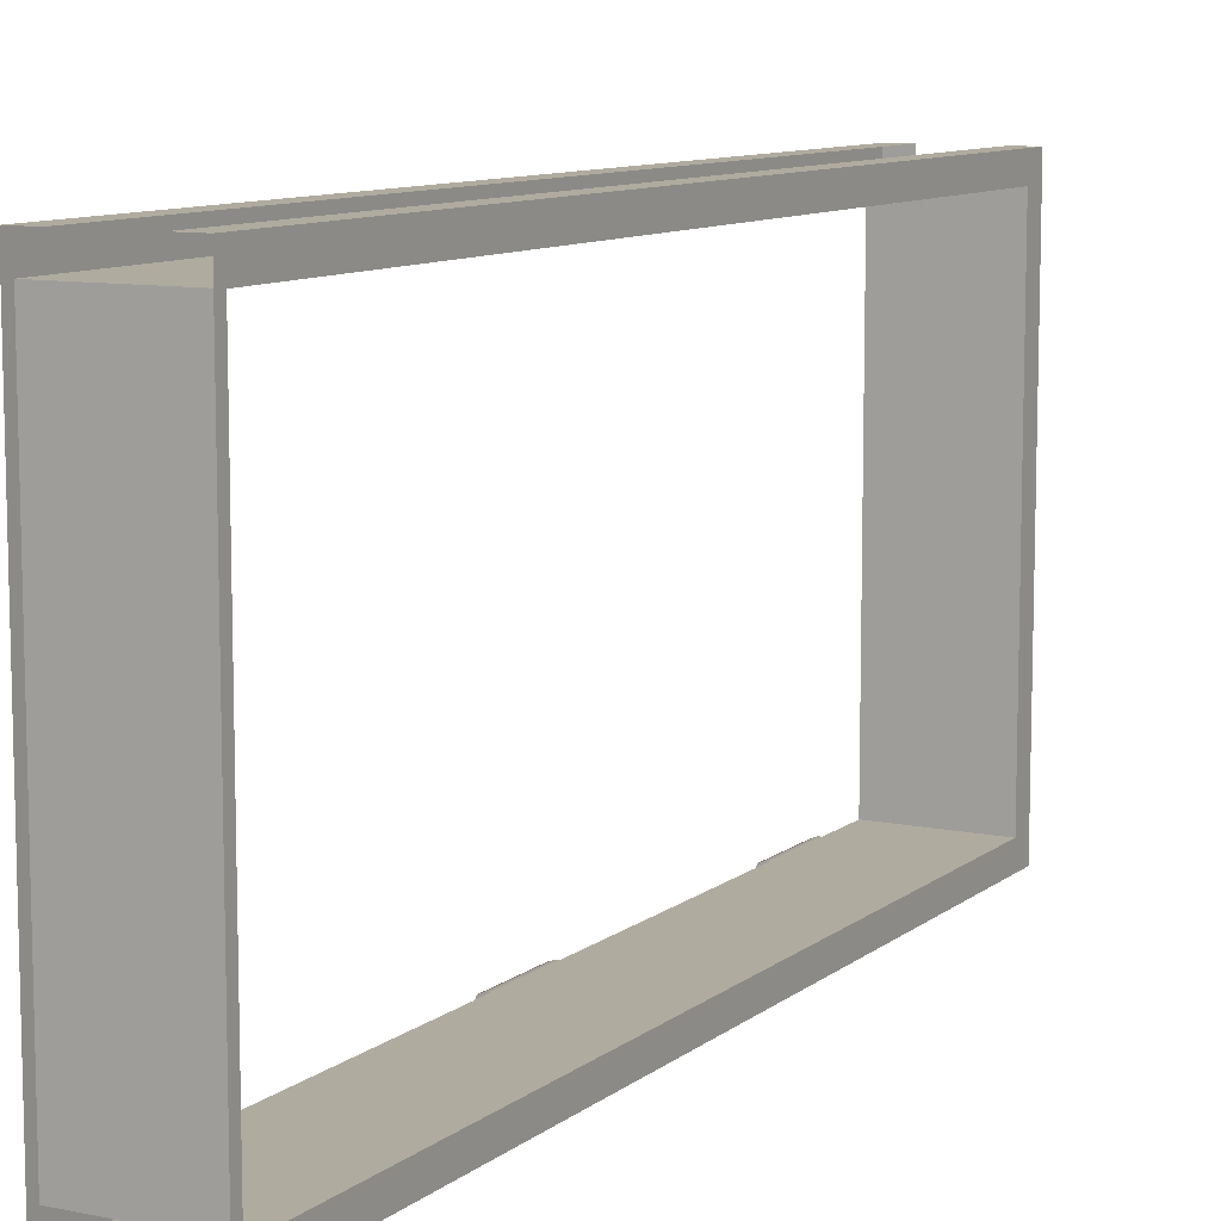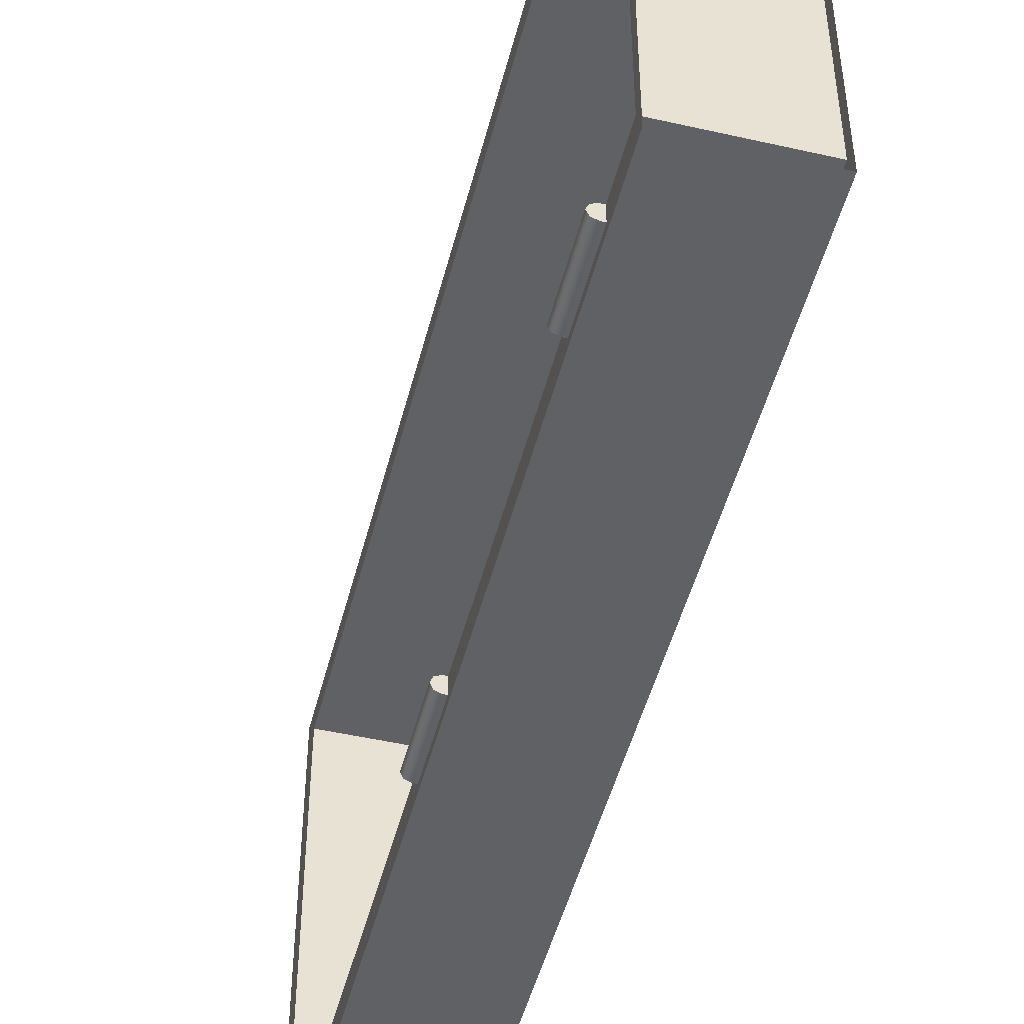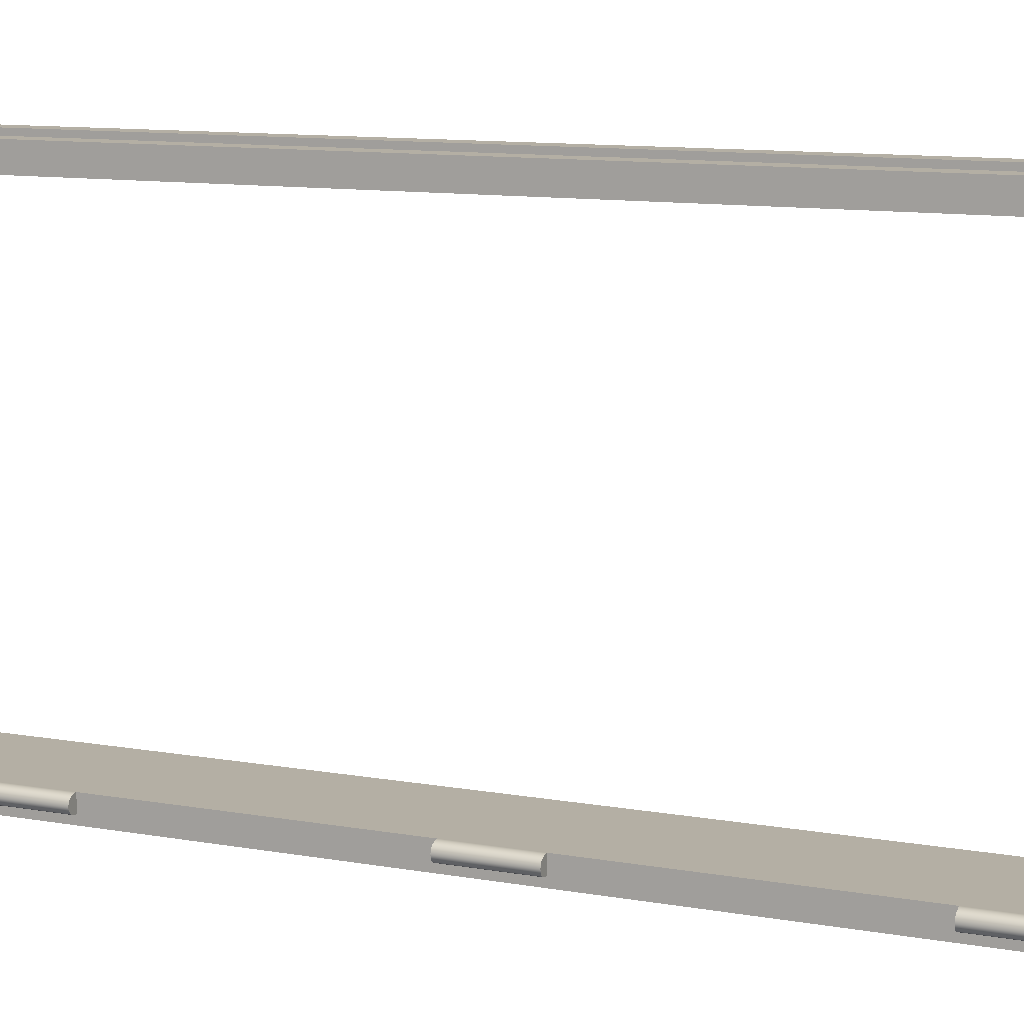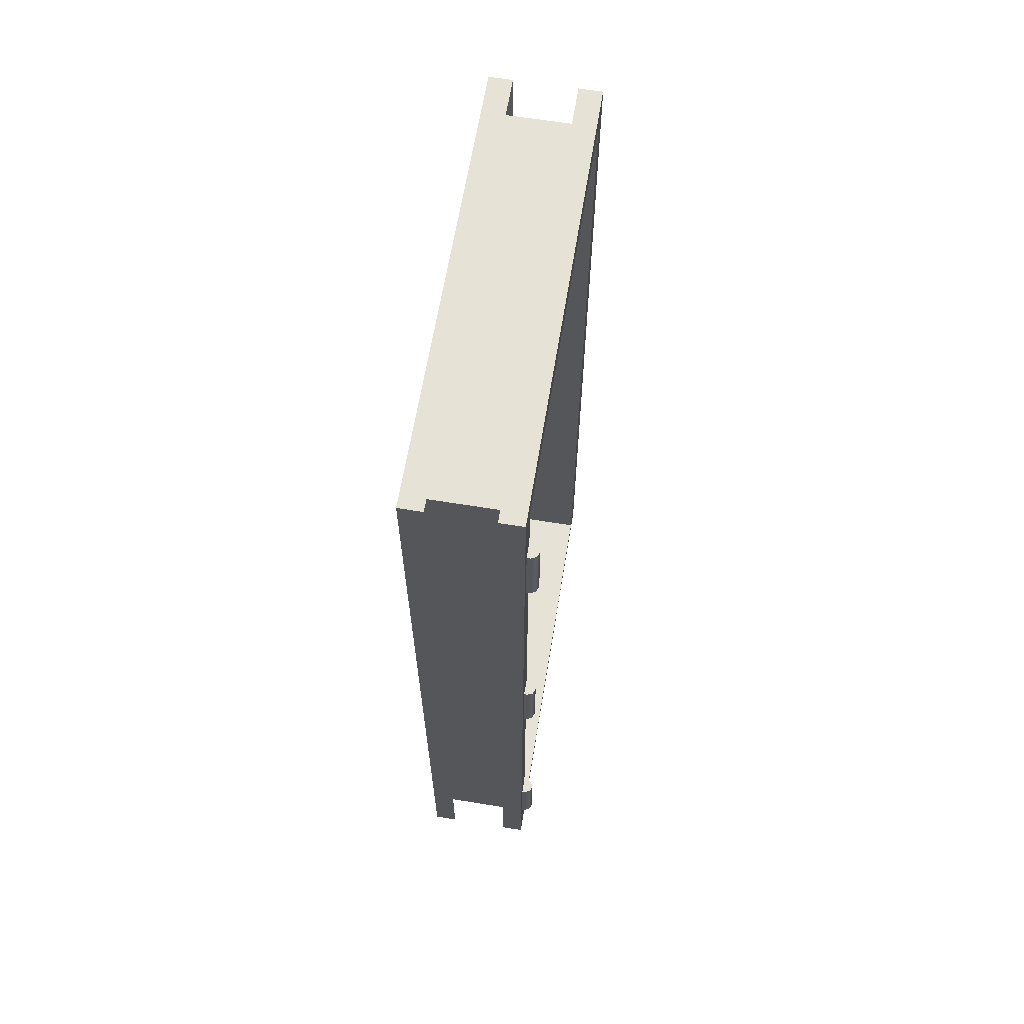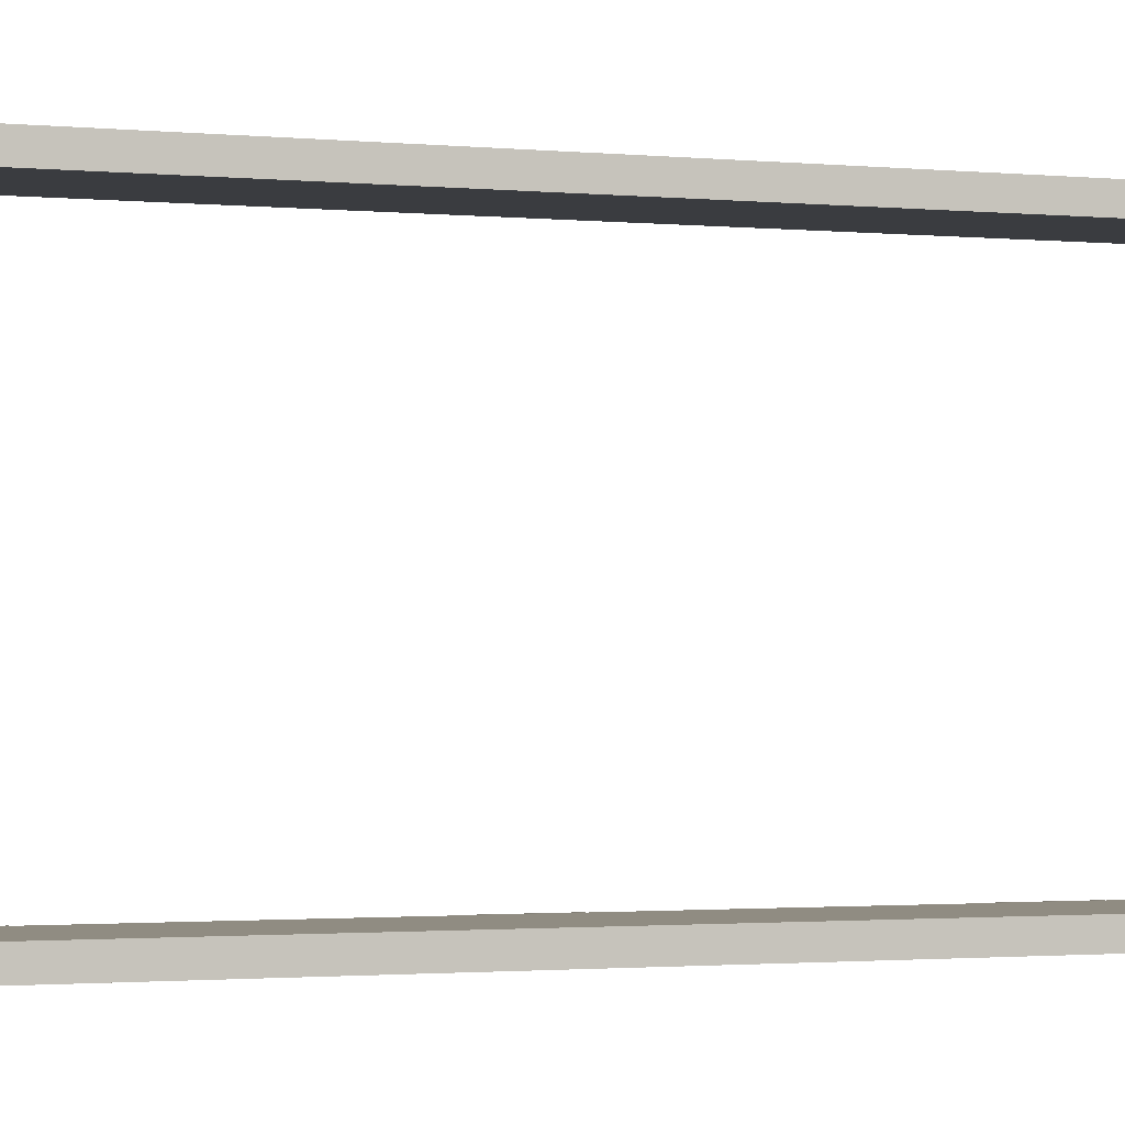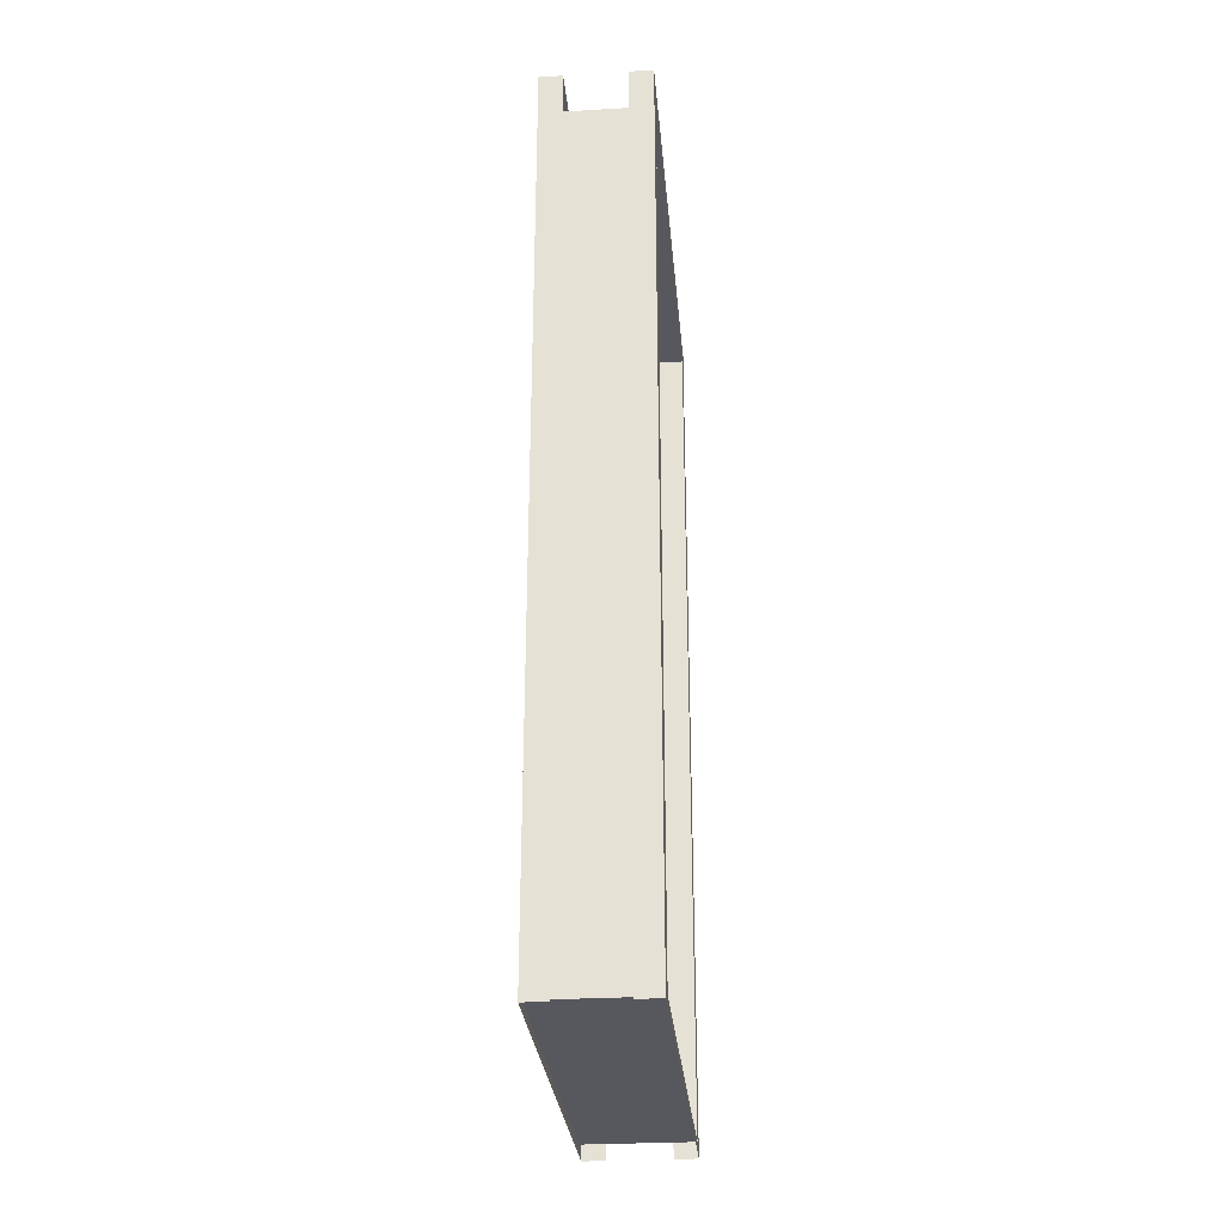
<metadata>
{"format":"obj","ext":"obj","renderer":"f3d","projection":"perspective","resolution":1024,"background":"white","views":[{"elev":9.7,"azim":28.5,"up":"+Z"},{"elev":-48.7,"azim":-14.2,"up":"+Z"},{"elev":11.3,"azim":-66.9,"up":"+Z"},{"elev":64.0,"azim":-170.7,"up":"+Y"},{"elev":-1.8,"azim":71.9,"up":"+Z"},{"elev":-28.9,"azim":5.1,"up":"+Y"}]}
</metadata>
<code>
o object_static_doorFrame_Cube.001
v 1.257 5.563 -6.387
v 1.257 6.535 -6.387
v 1.286 5.563 -6.457
v 1.356 5.563 -6.486
v 1.356 6.535 -6.486
v 1.356 6.535 -6.289
v 1.286 5.563 -6.318
v 1.286 6.535 -6.457
v 1.286 6.535 -6.318
v 1.356 5.563 -6.289
v 1.397 5.563 -6.486
v 1.397 6.535 -6.486
v 1.397 6.535 -6.289
v 1.397 5.563 -6.289
v 1.257 6.535 -6.387
v 1.286 6.535 -6.318
v 1.356 6.535 -6.289
v 1.286 6.535 -6.457
v 1.356 6.535 -6.486
v 1.397 6.535 -6.289
v 1.397 6.535 -6.486
v 1.257 5.563 -6.387
v 1.286 5.563 -6.457
v 1.356 5.563 -6.486
v 1.286 5.563 -6.318
v 1.356 5.563 -6.289
v 1.397 5.563 -6.289
v 1.397 5.563 -6.486
v 1.397 -3.923 -1.004
v 1.397 7.249 -1.004
v 1.397 7.549 -0.7042
v 1.697 7.549 -0.7042
v 1.397 -4.044 -0.7042
v 1.697 -4.044 -0.7042
v 1.397 -3.923 -6.289
v 1.397 7.249 -6.289
v 1.397 7.549 -6.589
v 1.697 7.549 -6.589
v 1.397 -4.044 -6.589
v 1.697 -4.044 -6.589
v 1.257 1.177 -6.387
v 1.257 2.149 -6.387
v 1.286 1.177 -6.457
v 1.356 1.177 -6.486
v 1.356 2.149 -6.486
v 1.356 2.149 -6.289
v 1.286 1.177 -6.318
v 1.286 2.149 -6.457
v 1.286 2.149 -6.318
v 1.356 1.177 -6.289
v 1.397 1.177 -6.486
v 1.397 2.149 -6.486
v 1.397 2.149 -6.289
v 1.397 1.177 -6.289
v 1.257 2.149 -6.387
v 1.286 2.149 -6.318
v 1.356 2.149 -6.289
v 1.286 2.149 -6.457
v 1.356 2.149 -6.486
v 1.397 2.149 -6.289
v 1.397 2.149 -6.486
v 1.257 1.177 -6.387
v 1.286 1.177 -6.457
v 1.356 1.177 -6.486
v 1.286 1.177 -6.318
v 1.356 1.177 -6.289
v 1.397 1.177 -6.289
v 1.397 1.177 -6.486
v 1.257 -3.21 -6.387
v 1.257 -2.237 -6.387
v 1.286 -3.21 -6.457
v 1.356 -3.21 -6.486
v 1.356 -2.237 -6.486
v 1.356 -2.237 -6.289
v 1.286 -3.21 -6.318
v 1.286 -2.237 -6.457
v 1.286 -2.237 -6.318
v 1.356 -3.21 -6.289
v 1.397 -3.21 -6.486
v 1.397 -2.237 -6.486
v 1.397 -2.237 -6.289
v 1.397 -3.21 -6.289
v 1.257 -2.237 -6.387
v 1.286 -2.237 -6.318
v 1.356 -2.237 -6.289
v 1.286 -2.237 -6.457
v 1.356 -2.237 -6.486
v 1.397 -2.237 -6.289
v 1.397 -2.237 -6.486
v 1.257 -3.21 -6.387
v 1.286 -3.21 -6.457
v 1.356 -3.21 -6.486
v 1.286 -3.21 -6.318
v 1.356 -3.21 -6.289
v 1.397 -3.21 -6.289
v 1.397 -3.21 -6.486
v 2.797 -3.923 -1.004
v 2.797 7.249 -1.004
v 2.797 7.549 -0.7042
v 2.497 7.549 -0.7042
v 2.797 -4.044 -0.7042
v 2.497 -4.044 -0.7042
v 2.797 -3.923 -6.289
v 2.797 7.249 -6.289
v 2.797 7.549 -6.589
v 2.497 7.549 -6.589
v 2.797 -4.044 -6.589
v 2.497 -4.044 -6.589
f 21 19 18 15 16 17 20
f 27 26 25 22 23 24 28
f 36 37 39 35
f 61 59 58 55 56 57 60
f 67 66 65 62 63 64 68
f 89 87 86 83 84 85 88
f 95 94 93 90 91 92 96
f 105 99 98 104
f 106 100 99 105
f 37 38 40 39
f 104 103 107 105
f 105 107 108 106
f 37 36 30 31
f 38 37 31 32
f 30 29 33 31
f 104 36 35 103
f 31 33 34 32
f 98 99 101 97
f 99 100 102 101
f 103 97 101 107
f 35 39 33 29
f 36 104 98 30
f 103 35 29 97
f 98 97 29 30
f 7 9 2 1
f 1 2 8 3
f 3 8 5 4
f 4 5 12 11
f 10 6 9 7
f 6 10 14 13
f 47 49 42 41
f 41 42 48 43
f 43 48 45 44
f 44 45 52 51
f 50 46 49 47
f 46 50 54 53
f 75 77 70 69
f 69 70 76 71
f 71 76 73 72
f 72 73 80 79
f 78 74 77 75
f 74 78 82 81

</code>
